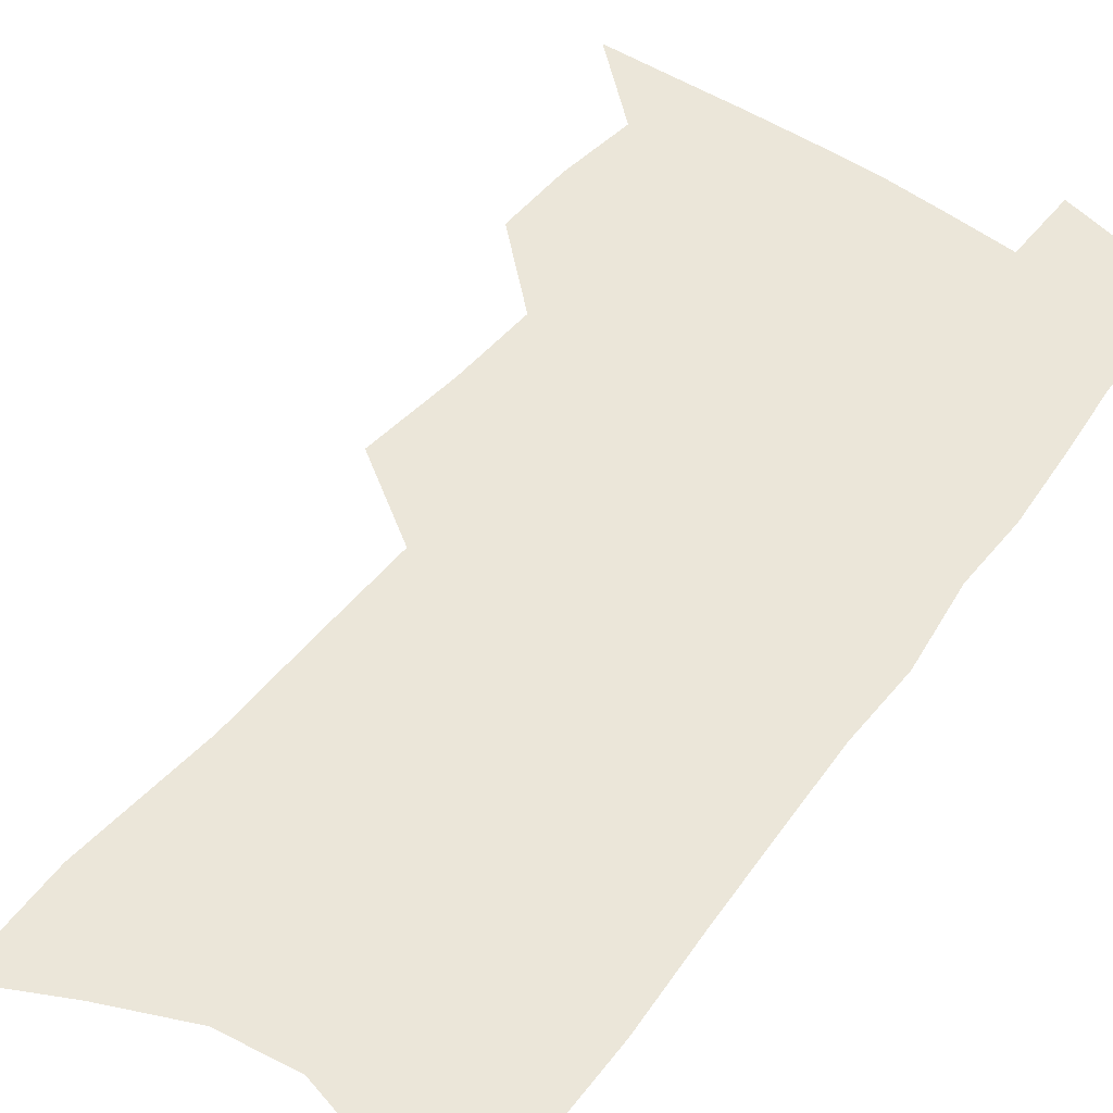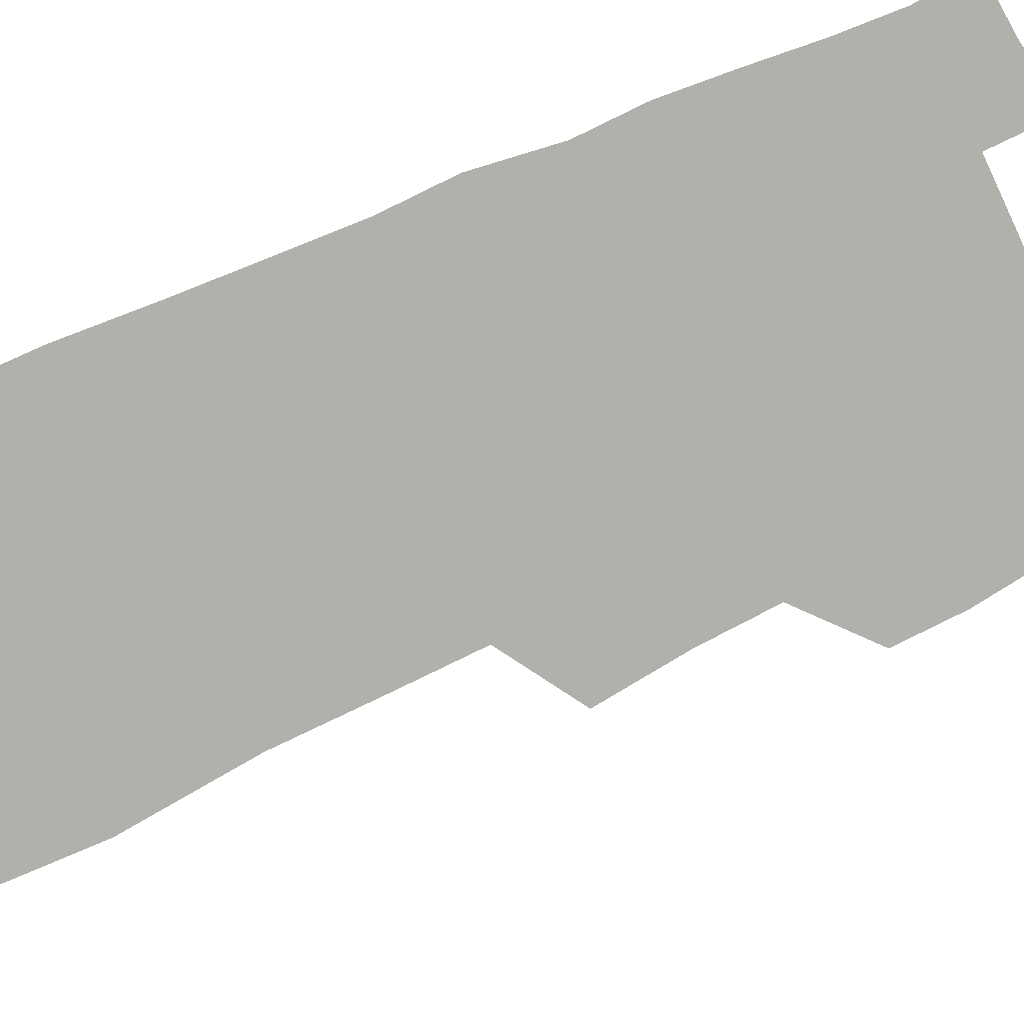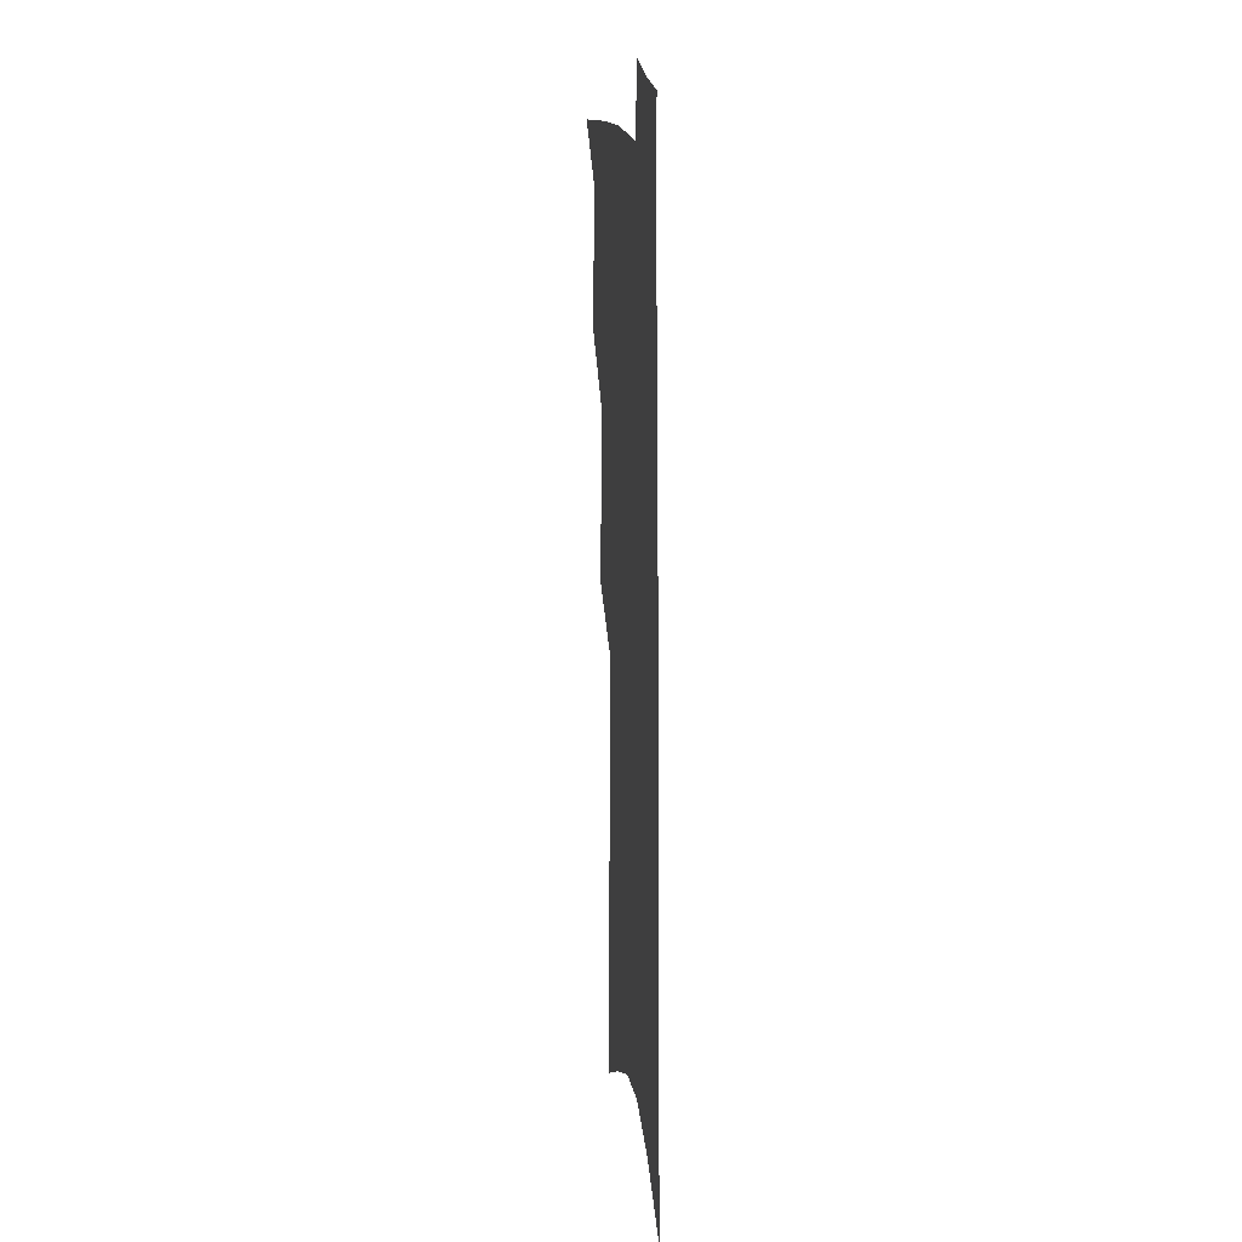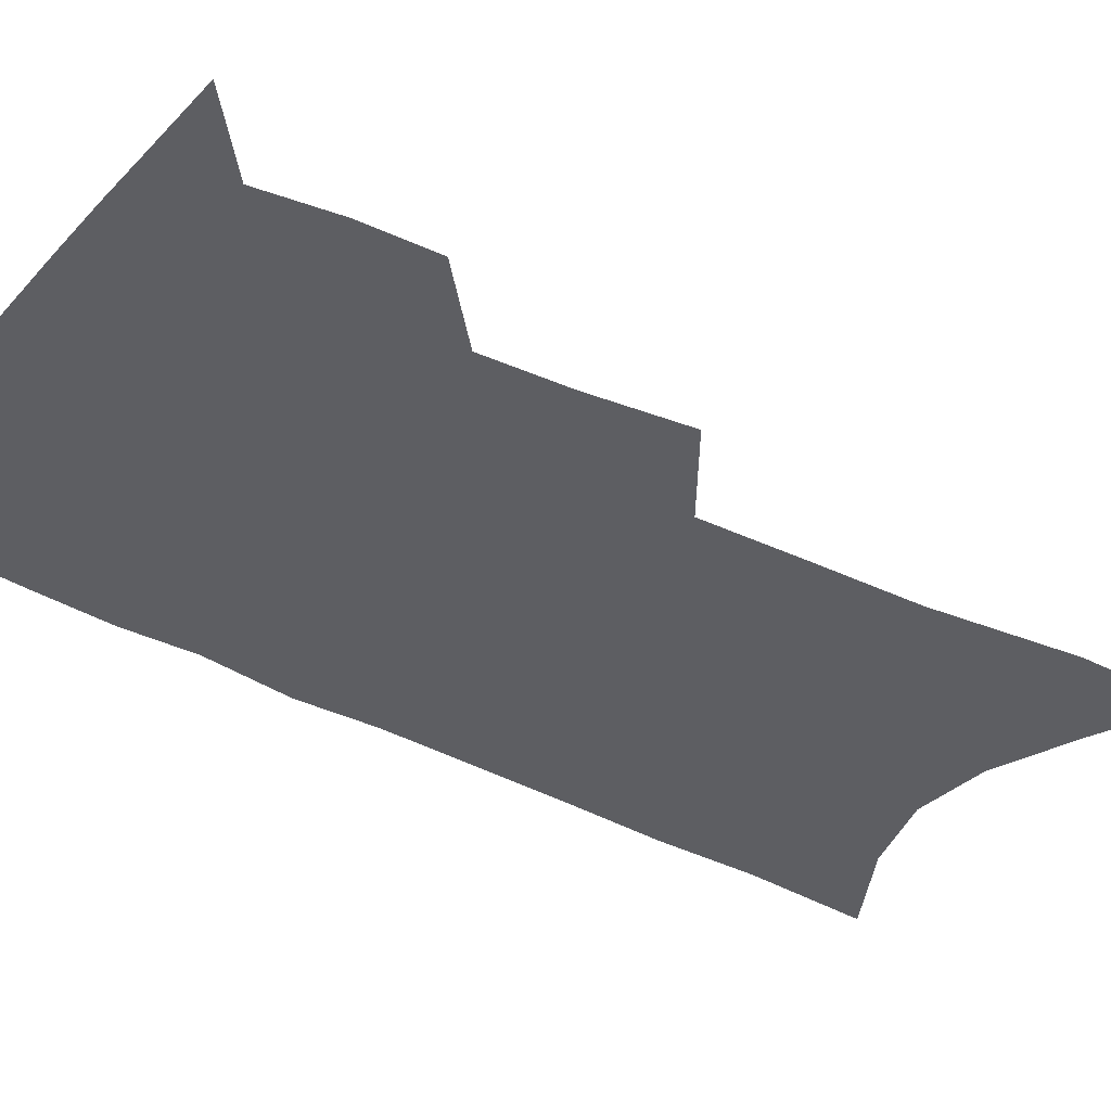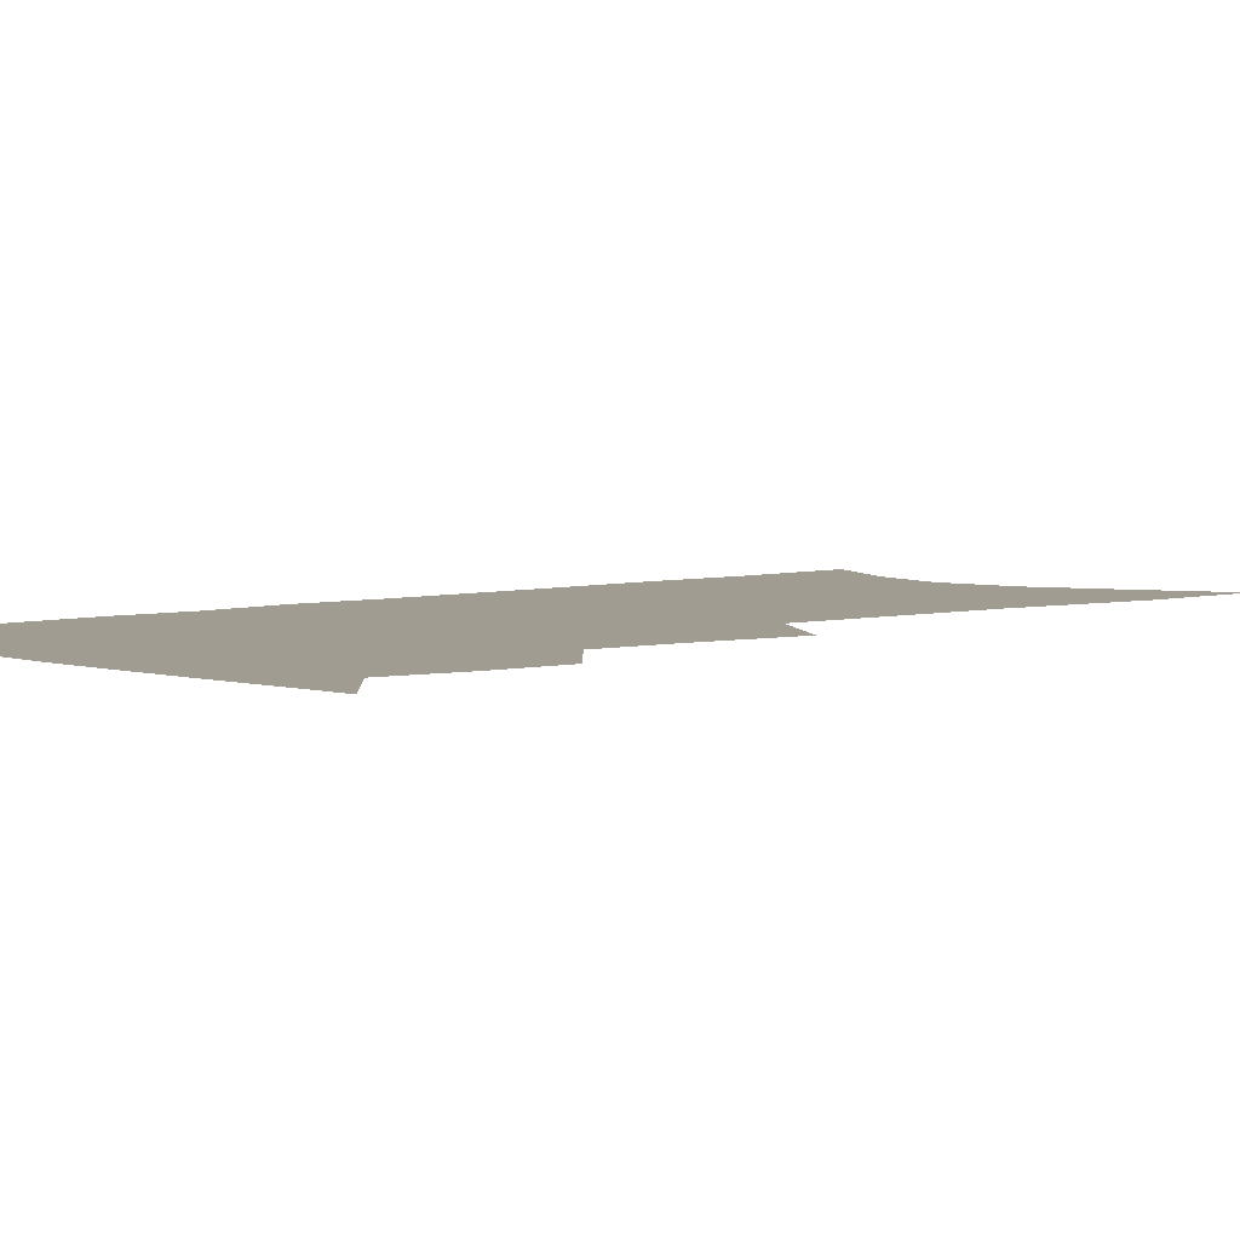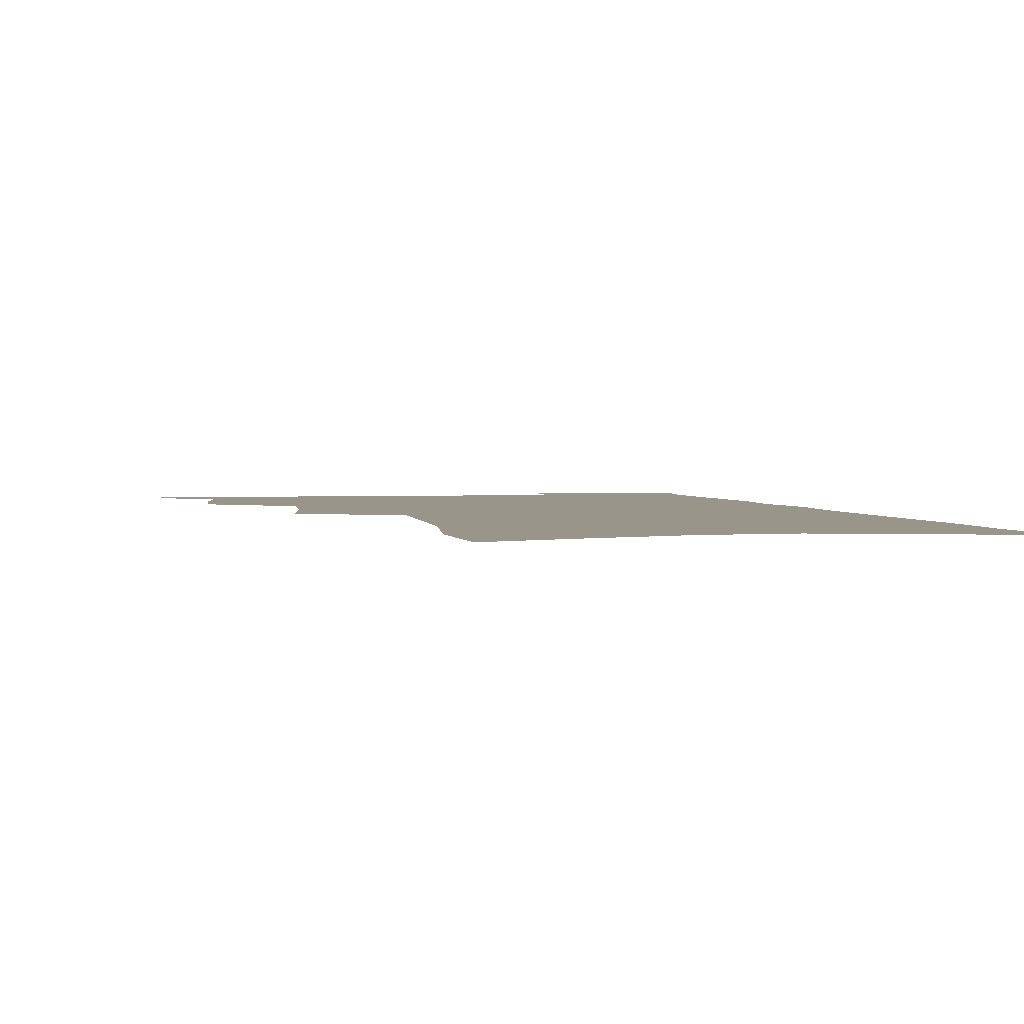
<metadata>
{"format":"obj","ext":"obj","renderer":"f3d","projection":"perspective","resolution":1024,"background":"white","views":[{"elev":55.2,"azim":37.9,"up":"+Z"},{"elev":-78.5,"azim":114.8,"up":"+Z"},{"elev":17.2,"azim":83.2,"up":"+Y"},{"elev":-38.4,"azim":-122.3,"up":"+Z"},{"elev":4.4,"azim":-131.1,"up":"+Z"},{"elev":2.0,"azim":-9.0,"up":"+Z"}]}
</metadata>
<code>
v 504.5 494.6 0
v 526.6 417.8 0
v 527.6 444.8 0
v 531.3 472.5 0
v 531.2 497 0
v 547.4 327.2 0
v 551.6 363.5 0
v 553.3 394.5 0
v 555 423.2 0
v 558.7 451.6 0
v 558.2 475.6 0
v 556.1 499.3 0
v 573 133.5 0
v 571.8 176.2 0
v 577 230.3 0
v 577.7 270.6 0
v 578.6 308 0
v 580.5 343.2 0
v 580.6 372.8 0
v 581.6 401.8 0
v 583.4 429.8 0
v 583.6 454.3 0
v 582.4 477.5 0
v 580.6 501.2 0
v 603.1 149.8 0
v 607.2 208.8 0
v 604.9 241.5 0
v 605.5 281.7 0
v 605.6 316.4 0
v 605.8 348 0
v 605.6 376.6 0
v 606.1 404.6 0
v 607.2 432.1 0
v 607.2 455.9 0
v 606.5 478.8 0
v 604.8 502.7 0
v 632.9 163.9 0
v 633.1 214 0
v 632 251.3 0
v 631.1 286.6 0
v 630.5 319.8 0
v 630.1 350.5 0
v 630 380.8 0
v 629.9 407.3 0
v 630 432.5 0
v 630 456.7 0
v 630 479.3 0
v 629.4 502.7 0
v 660.7 168.5 0
v 659 212.5 0
v 658.2 247.5 0
v 656.1 286.1 0
v 654.8 319.7 0
v 654.3 349.2 0
v 653.4 379.5 0
v 653 406.5 0
v 652.9 431.7 0
v 652.7 456.2 0
v 653.1 479.3 0
v 653.5 502.5 0
v 653.9 529 0
v 689.4 162 0
v 686.6 205.7 0
v 685 242.9 0
v 683 279.2 0
v 681.1 313.2 0
v 679.4 345.1 0
v 679.1 373.7 0
v 679.1 400.9 0
v 677.6 428.4 0
v 676.7 454 0
v 676.6 478.3 0
v 676.9 501.9 0
v 679.2 524.8 0
v 722.2 146 0
v 718.6 190.2 0
v 718.1 226.4 0
v 715.5 264 0
v 713.5 298.8 0
v 711.8 331.5 0
v 712.3 360.6 0
v 707.7 393.4 0
v 708.2 420 0
v 705.9 447.6 0
v 703.1 474.6 0
v 701.6 499.8 0
v 702.8 522.9 0
f 4 5 1
f 8 9 2
f 2 9 3
f 9 10 3
f 3 10 4
f 10 11 4
f 4 11 5
f 11 12 5
f 17 18 6
f 6 18 7
f 18 19 7
f 7 19 8
f 19 20 8
f 8 20 9
f 20 21 9
f 9 21 10
f 21 22 10
f 10 22 11
f 22 23 11
f 11 23 12
f 23 24 12
f 13 25 14
f 25 26 14
f 14 26 15
f 26 27 15
f 15 27 16
f 27 28 16
f 16 28 17
f 28 29 17
f 17 29 18
f 29 30 18
f 18 30 19
f 30 31 19
f 19 31 20
f 31 32 20
f 20 32 21
f 32 33 21
f 21 33 22
f 33 34 22
f 22 34 23
f 34 35 23
f 23 35 24
f 35 36 24
f 25 37 26
f 37 38 26
f 26 38 27
f 38 39 27
f 27 39 28
f 39 40 28
f 28 40 29
f 40 41 29
f 29 41 30
f 41 42 30
f 30 42 31
f 42 43 31
f 31 43 32
f 43 44 32
f 32 44 33
f 44 45 33
f 33 45 34
f 45 46 34
f 34 46 35
f 46 47 35
f 35 47 36
f 47 48 36
f 37 49 38
f 49 50 38
f 38 50 39
f 50 51 39
f 39 51 40
f 51 52 40
f 40 52 41
f 52 53 41
f 41 53 42
f 53 54 42
f 42 54 43
f 54 55 43
f 43 55 44
f 55 56 44
f 44 56 45
f 56 57 45
f 45 57 46
f 57 58 46
f 46 58 47
f 58 59 47
f 47 59 48
f 59 60 48
f 49 62 50
f 62 63 50
f 50 63 51
f 63 64 51
f 51 64 52
f 64 65 52
f 52 65 53
f 65 66 53
f 53 66 54
f 66 67 54
f 54 67 55
f 67 68 55
f 55 68 56
f 68 69 56
f 56 69 57
f 69 70 57
f 57 70 58
f 70 71 58
f 58 71 59
f 71 72 59
f 59 72 60
f 72 73 60
f 60 73 61
f 73 74 61
f 62 75 63
f 75 76 63
f 63 76 64
f 76 77 64
f 64 77 65
f 77 78 65
f 65 78 66
f 78 79 66
f 66 79 67
f 79 80 67
f 67 80 68
f 80 81 68
f 68 81 69
f 81 82 69
f 69 82 70
f 82 83 70
f 70 83 71
f 83 84 71
f 71 84 72
f 84 85 72
f 72 85 73
f 85 86 73
f 73 86 74
f 86 87 74

</code>
